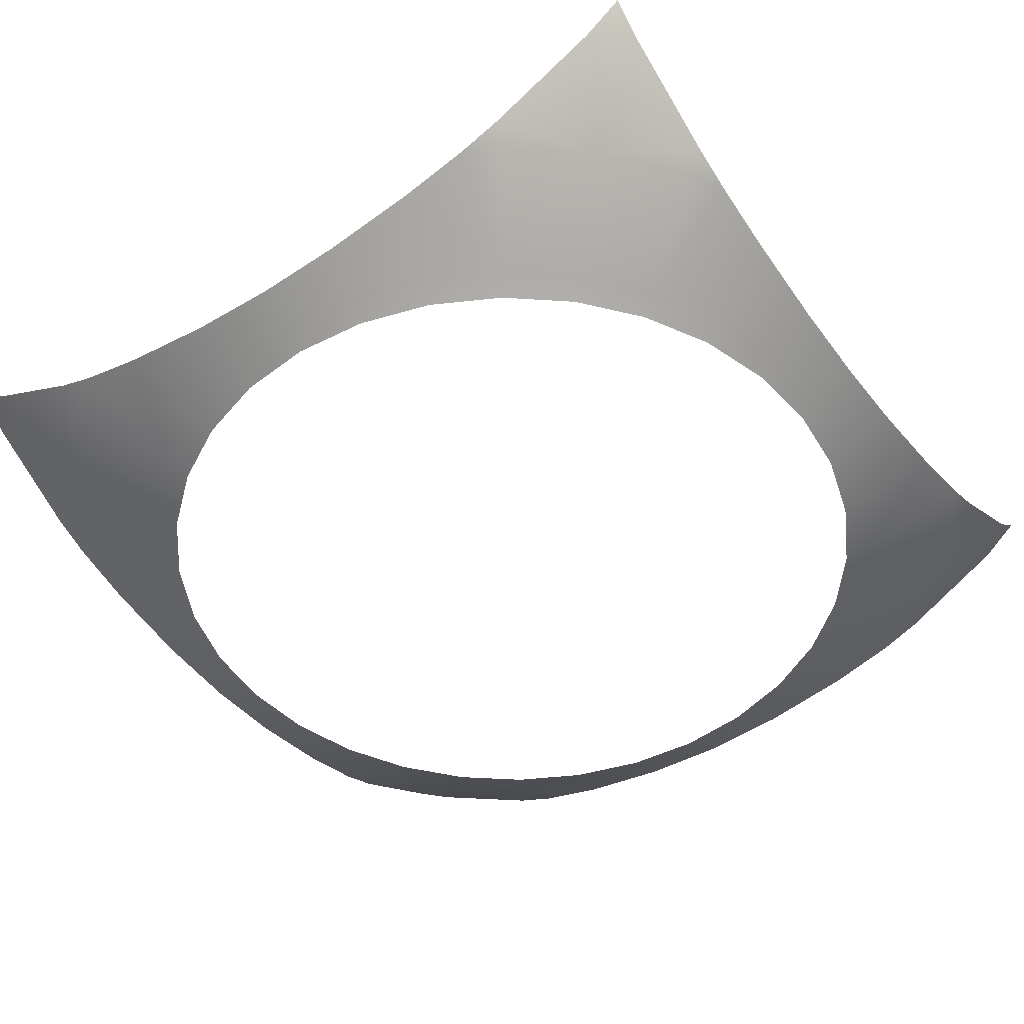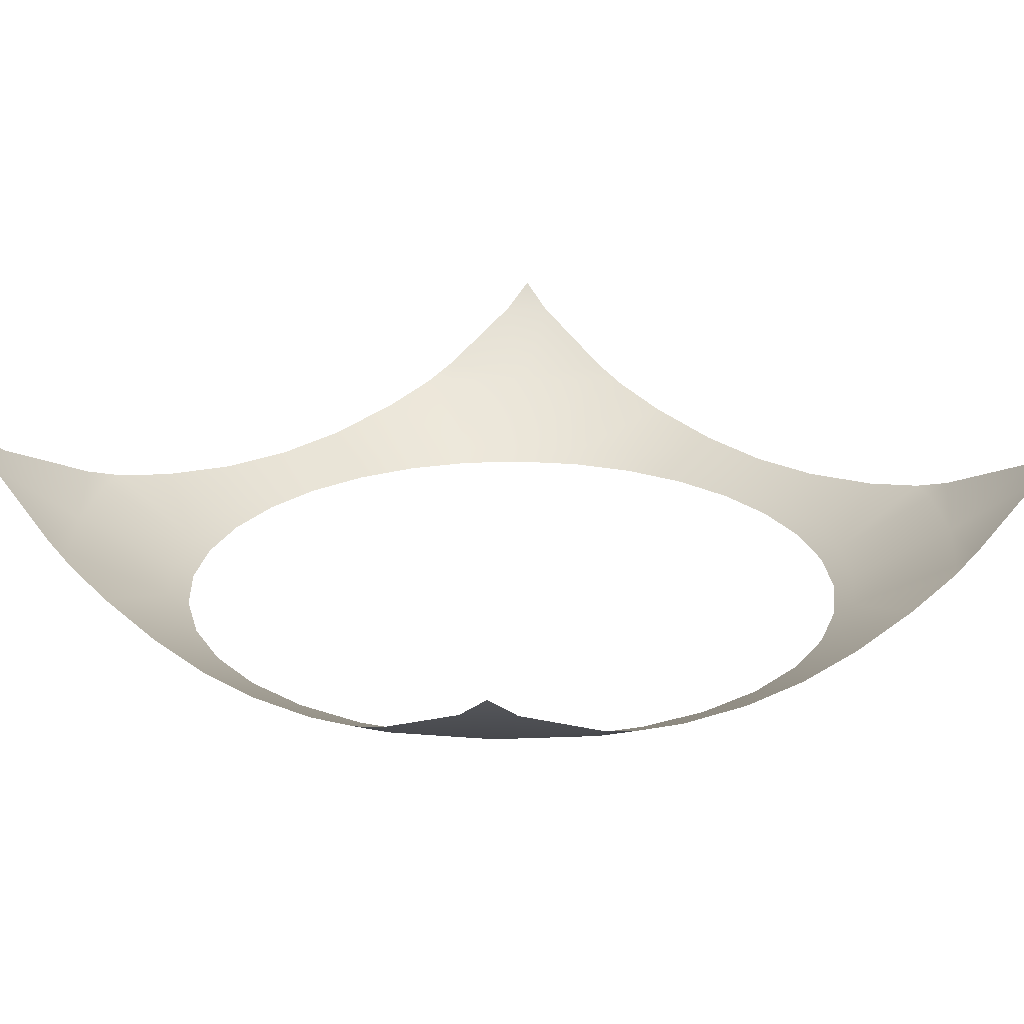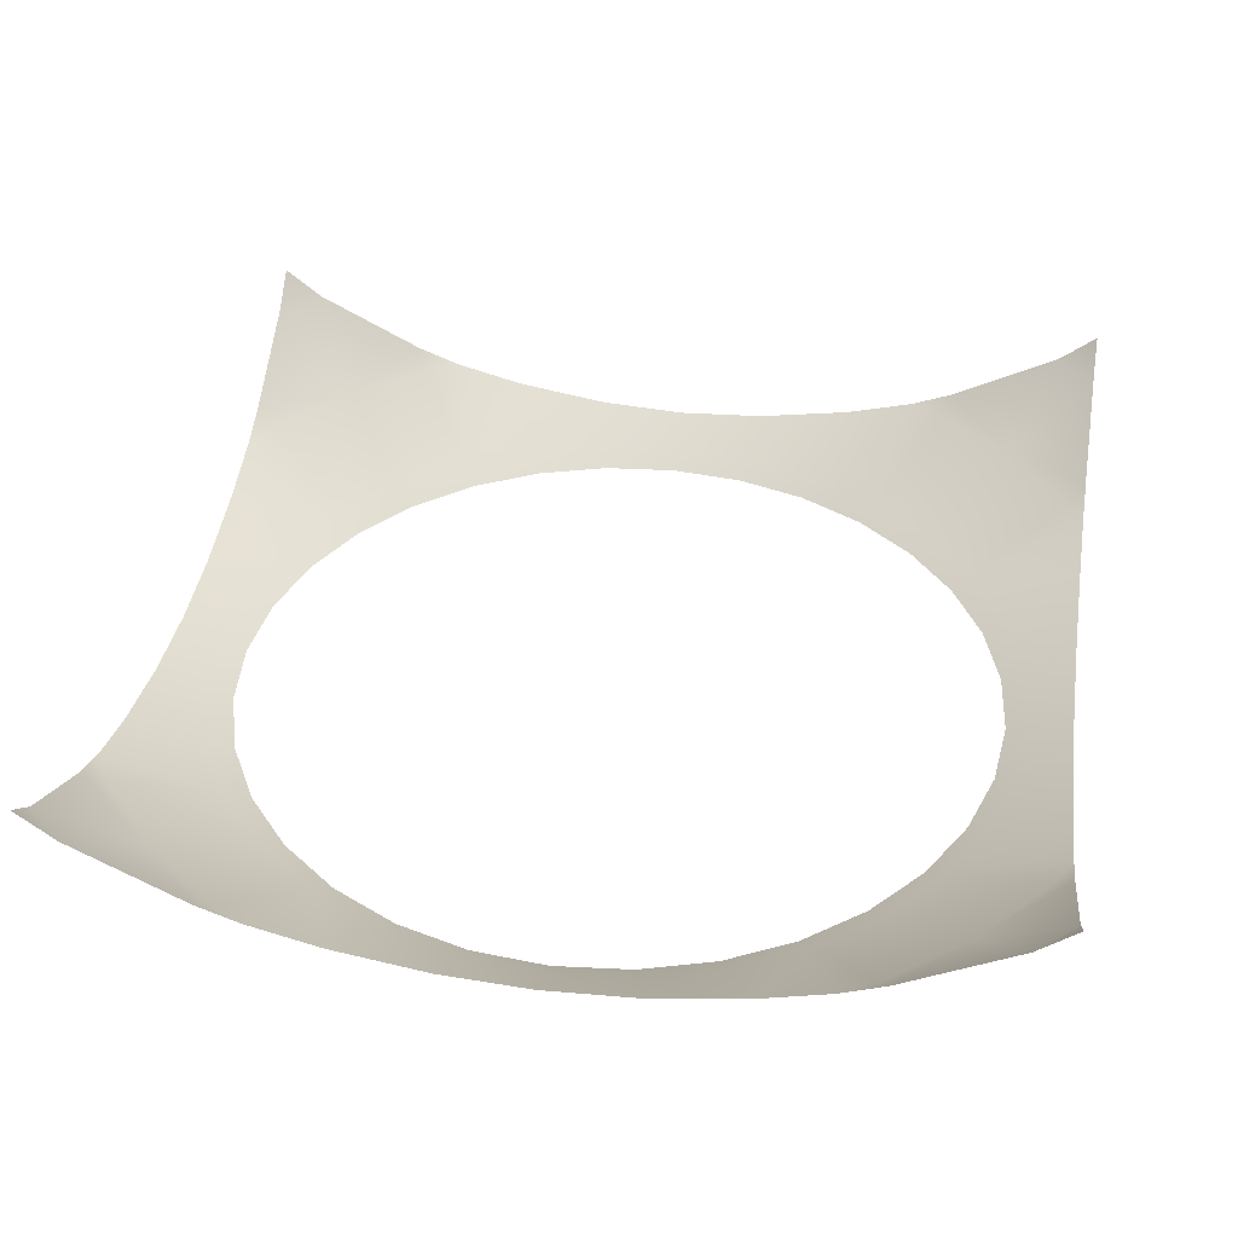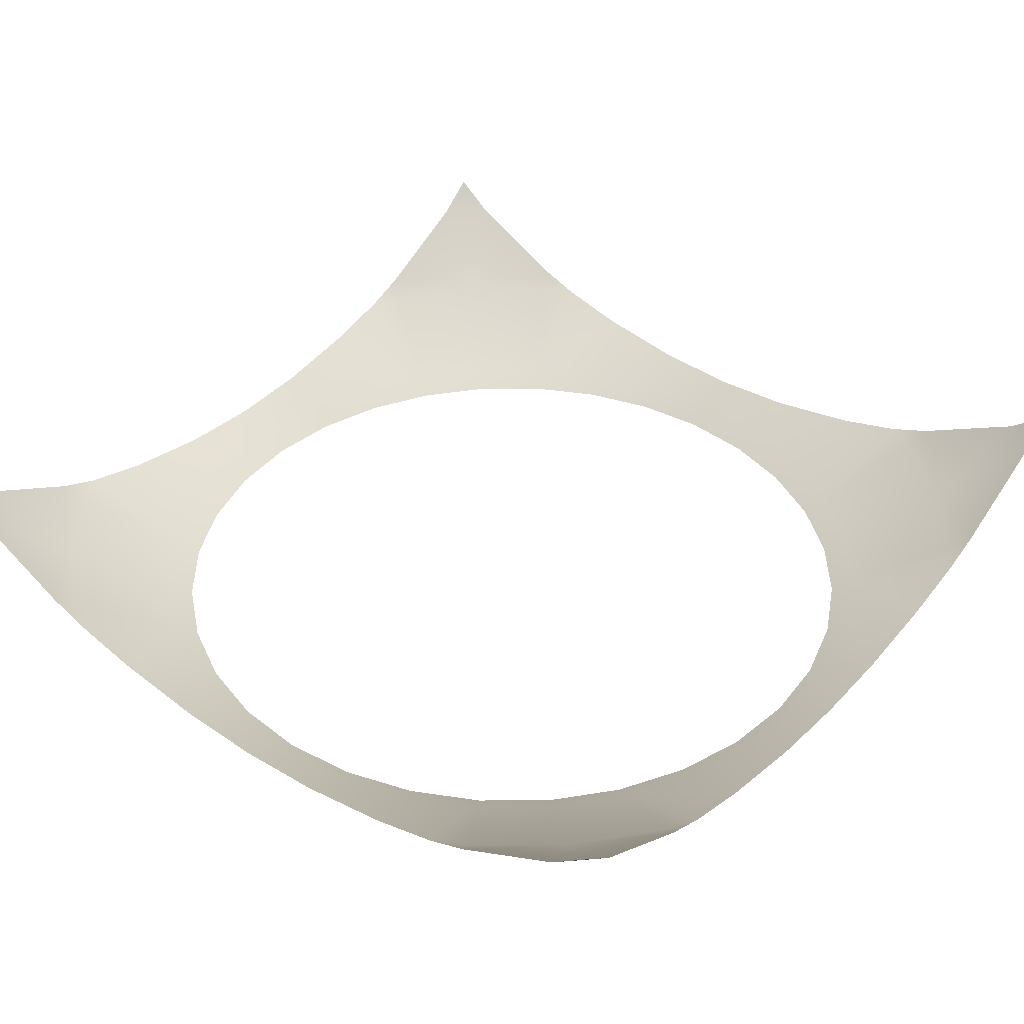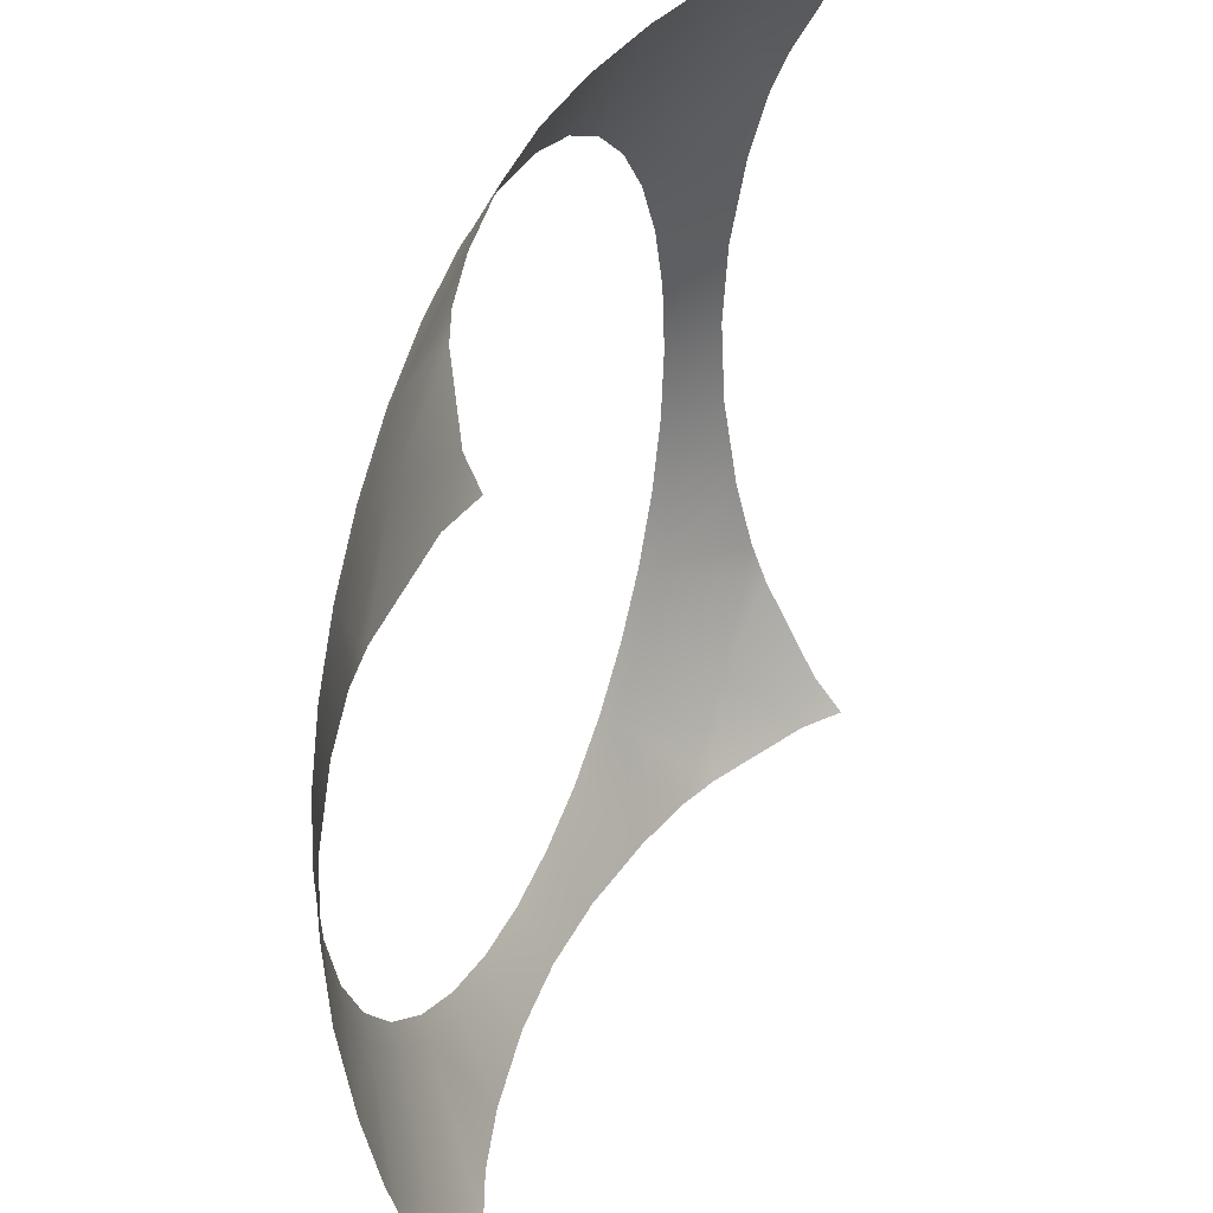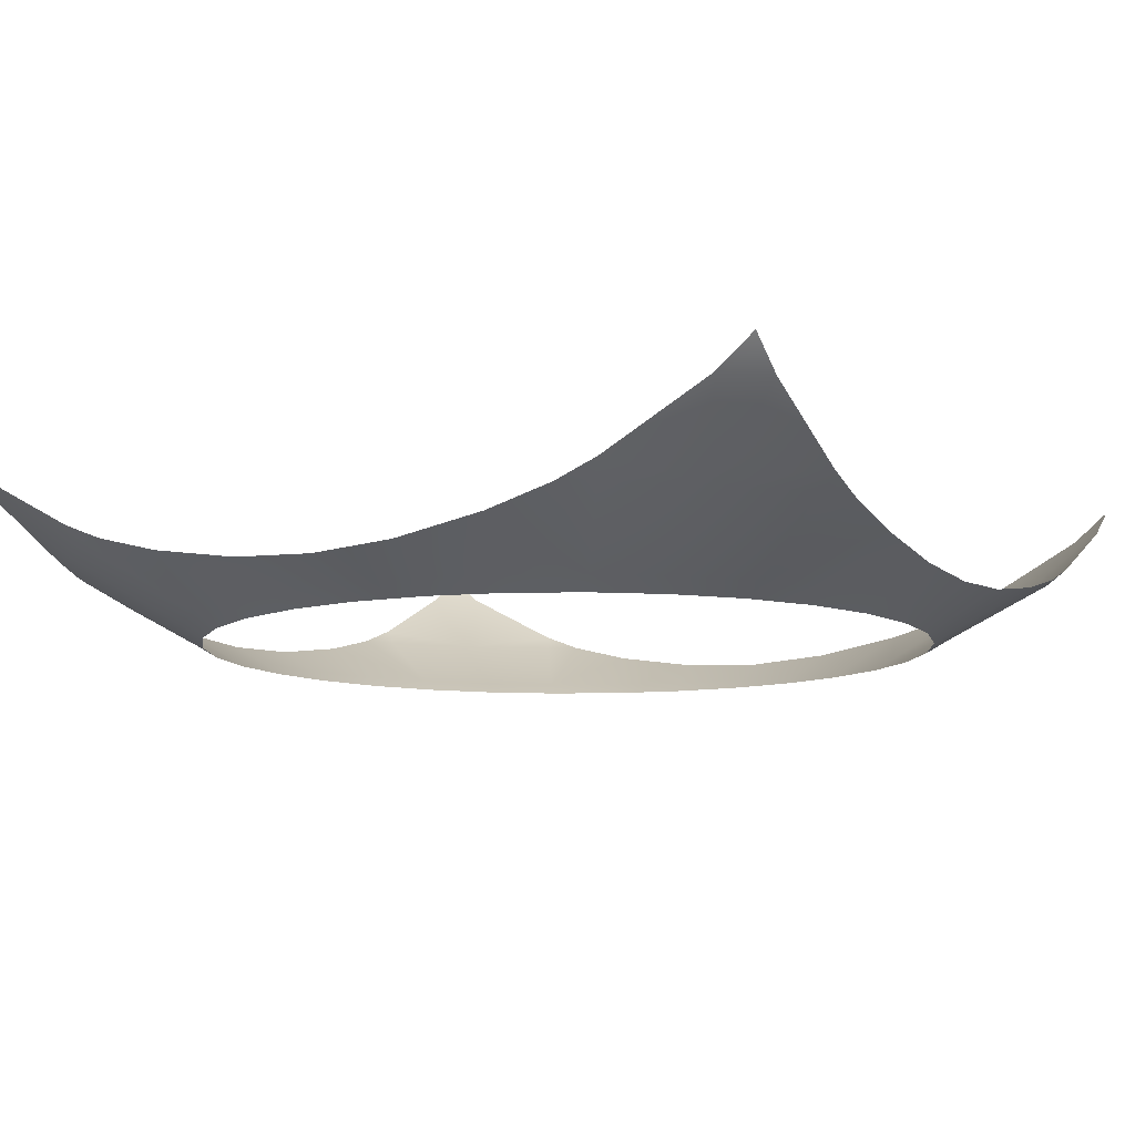
<metadata>
{"format":"obj","ext":"obj","renderer":"f3d","projection":"perspective","resolution":1024,"background":"white","views":[{"elev":-47.0,"azim":125.3,"up":"+Y"},{"elev":23.2,"azim":47.0,"up":"+Y"},{"elev":38.5,"azim":-170.9,"up":"+Y"},{"elev":38.3,"azim":38.9,"up":"+Y"},{"elev":38.5,"azim":111.1,"up":"+Z"},{"elev":-9.9,"azim":121.0,"up":"+Y"}]}
</metadata>
<code>
v 0.4605 2.78 -3.221
v 0.4593 2.78 -3.208
v 0.4525 2.783 -3.208
v 0.4644 2.78 -3.234
v 0.4525 2.784 -3.223
v 0.4706 2.78 -3.246
v 0.4525 2.787 -3.239
v 0.4525 2.79 -3.251
v 0.4525 2.793 -3.258
v 0.4553 2.79 -3.256
v 0.466 2.79 -3.269
v 0.479 2.78 -3.256
v 0.4588 2.802 -3.282
v 0.4771 2.793 -3.282
v 0.479 2.79 -3.28
v 0.4843 2.79 -3.282
v 0.4892 2.78 -3.264
v 0.4959 2.787 -3.282
v 0.5008 2.78 -3.271
v 0.5119 2.784 -3.282
v 0.5135 2.78 -3.274
v 0.5266 2.783 -3.282
v 0.5266 2.78 -3.276
v 0.5135 2.78 -3.274
v 0.5397 2.78 -3.274
v 0.5524 2.78 -3.271
v 0.5413 2.784 -3.282
v 0.5761 2.793 -3.282
v 0.5742 2.79 -3.28
v 0.5689 2.79 -3.282
v 0.564 2.78 -3.264
v 0.5573 2.787 -3.282
v 0.5872 2.79 -3.269
v 0.5742 2.78 -3.256
v 0.6007 2.802 -3.276
v 0.6007 2.793 -3.258
v 0.5944 2.802 -3.282
v 0.5979 2.79 -3.256
v 0.5826 2.78 -3.246
v 0.6007 2.79 -3.251
v 0.6007 2.787 -3.239
v 0.5888 2.78 -3.234
v 0.6007 2.784 -3.223
v 0.5927 2.78 -3.221
v 0.6007 2.783 -3.208
v 0.5939 2.78 -3.208
v 0.5927 2.78 -3.195
v 0.5888 2.78 -3.183
v 0.6007 2.784 -3.194
v 0.6007 2.793 -3.159
v 0.5979 2.79 -3.161
v 0.6007 2.79 -3.166
v 0.5826 2.78 -3.171
v 0.6007 2.787 -3.178
v 0.5872 2.79 -3.148
v 0.5944 2.802 -3.134
v 0.5761 2.793 -3.134
v 0.6007 2.802 -3.141
v 0.5742 2.79 -3.137
v 0.564 2.78 -3.152
v 0.5689 2.79 -3.134
v 0.5573 2.787 -3.134
v 0.5524 2.78 -3.146
v 0.5413 2.784 -3.134
v 0.5397 2.78 -3.142
v 0.5266 2.783 -3.134
v 0.5266 2.78 -3.141
v 0.5135 2.78 -3.142
v 0.5008 2.78 -3.146
v 0.5135 2.78 -3.142
v 0.5119 2.784 -3.134
v 0.5266 2.777 -3.272
v 0.5142 2.777 -3.271
v 0.4912 2.777 -3.261
v 0.4771 2.793 -3.134
v 0.479 2.79 -3.137
v 0.4843 2.79 -3.134
v 0.4892 2.78 -3.152
v 0.4959 2.787 -3.134
v 0.466 2.79 -3.148
v 0.4525 2.802 -3.141
v 0.4525 2.793 -3.159
v 0.4553 2.79 -3.161
v 0.4706 2.78 -3.171
v 0.4678 2.777 -3.233
v 0.4588 2.802 -3.134
v 0.4525 2.79 -3.166
v 0.4525 2.787 -3.178
v 0.4644 2.78 -3.183
v 0.4525 2.784 -3.194
v 0.4605 2.78 -3.195
v 0.4642 2.777 -3.221
v 0.4525 2.802 -3.276
v 0.4525 2.807 -3.282
v 0.539 2.777 -3.271
v 0.551 2.777 -3.267
v 0.562 2.777 -3.261
v 0.5716 2.777 -3.253
v 0.5795 2.777 -3.244
v 0.5854 2.777 -3.233
v 0.5903 2.777 -3.208
v 0.4816 2.777 -3.253
v 0.4737 2.777 -3.244
v 0.479 2.78 -3.161
v 0.4816 2.777 -3.163
v 0.4912 2.777 -3.155
v 0.4737 2.777 -3.173
v 0.4678 2.777 -3.184
v 0.4642 2.777 -3.196
v 0.4629 2.777 -3.208
v 0.589 2.777 -3.196
v 0.5854 2.777 -3.184
v 0.5795 2.777 -3.173
v 0.5716 2.777 -3.163
v 0.562 2.777 -3.155
v 0.5742 2.78 -3.161
v 0.551 2.777 -3.149
v 0.539 2.777 -3.146
v 0.5266 2.777 -3.145
v 0.5142 2.777 -3.146
v 0.5022 2.777 -3.149
v 0.5142 2.777 -3.146
v 0.5119 2.784 -3.282
v 0.6007 2.807 -3.282
v 0.6007 2.807 -3.134
v 0.5119 2.784 -3.134
v 0.5142 2.777 -3.271
v 0.5022 2.777 -3.267
v 0.4525 2.807 -3.134
v 0.589 2.777 -3.221
f 1 2 3
f 4 1 5
f 6 7 8
f 6 4 7
f 9 10 8
f 11 10 9
f 10 11 12
f 11 13 14
f 12 11 15
f 16 15 14
f 17 15 16
f 18 19 17
f 20 21 19
f 22 23 24
f 25 23 22
f 26 25 27
f 28 29 30
f 31 32 30
f 31 26 32
f 33 29 28
f 29 33 34
f 33 35 36
f 35 33 37
f 33 38 39
f 40 38 36
f 39 38 40
f 41 42 39
f 43 44 42
f 45 46 44
f 47 46 45
f 48 47 49
f 50 51 52
f 53 54 52
f 53 48 54
f 53 51 55
f 55 51 50
f 55 56 57
f 56 55 58
f 55 59 60
f 61 59 57
f 60 59 61
f 62 63 60
f 64 65 63
f 66 67 65
f 68 67 66
f 69 70 71
f 24 23 72
f 19 21 73
f 74 17 19
f 75 76 77
f 78 79 77
f 78 69 79
f 78 76 80
f 12 17 74
f 80 76 75
f 80 81 82
f 80 83 84
f 1 4 85
f 81 80 86
f 87 83 82
f 84 83 87
f 88 89 84
f 90 91 89
f 3 2 91
f 2 1 92
f 93 94 13
f 72 23 25
f 95 25 26
f 96 26 31
f 97 31 34
f 98 34 39
f 99 39 42
f 100 42 44
f 44 46 101
f 6 12 102
f 4 6 103
f 104 105 106
f 107 105 104
f 108 107 84
f 91 109 108
f 2 110 109
f 111 101 46
f 112 111 47
f 113 112 48
f 114 113 53
f 115 114 116
f 117 115 60
f 118 117 63
f 67 119 118
f 120 119 67
f 121 122 70
f 78 106 121
f 5 1 3
f 7 4 5
f 10 6 8
f 93 11 9
f 6 10 12
f 15 11 14
f 17 12 15
f 18 17 16
f 18 20 19
f 123 22 24
f 27 25 22
f 32 26 27
f 29 31 30
f 37 33 28
f 31 29 34
f 38 33 36
f 124 35 37
f 34 33 39
f 41 39 40
f 41 43 42
f 43 45 44
f 49 47 45
f 54 48 49
f 51 53 52
f 116 53 55
f 58 55 50
f 59 55 57
f 125 56 58
f 116 55 60
f 62 60 61
f 62 64 63
f 64 66 65
f 126 68 66
f 79 69 71
f 127 24 72
f 128 19 73
f 128 74 19
f 76 78 77
f 104 78 80
f 102 12 74
f 86 80 75
f 83 80 82
f 104 80 84
f 92 1 85
f 129 81 86
f 88 84 87
f 88 90 89
f 90 3 91
f 110 2 92
f 11 93 13
f 95 72 25
f 96 95 26
f 97 96 31
f 98 97 34
f 99 98 39
f 100 99 42
f 130 100 44
f 130 44 101
f 103 6 102
f 85 4 103
f 78 104 106
f 84 107 104
f 89 108 84
f 89 91 108
f 91 2 109
f 47 111 46
f 48 112 47
f 53 113 48
f 116 114 53
f 60 115 116
f 63 117 60
f 65 118 63
f 65 67 118
f 68 120 67
f 69 121 70
f 69 78 121

</code>
